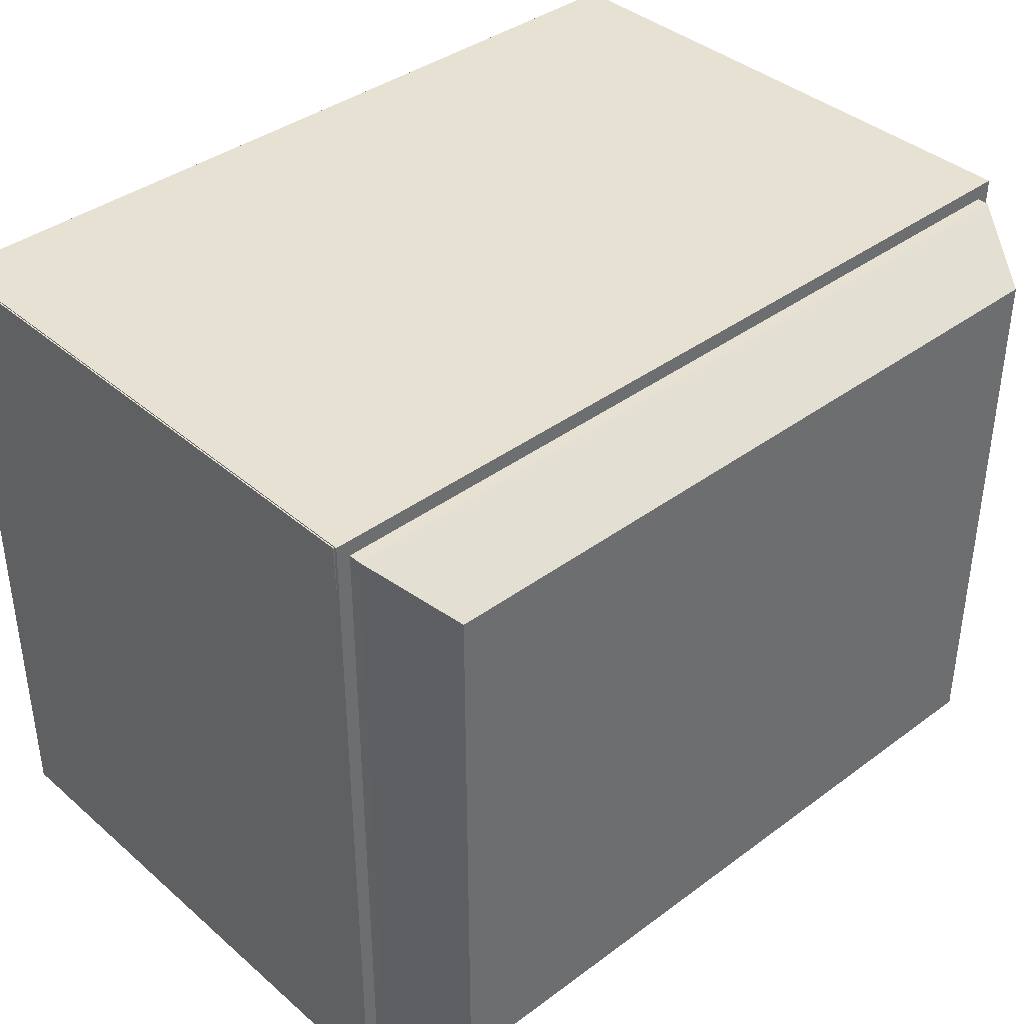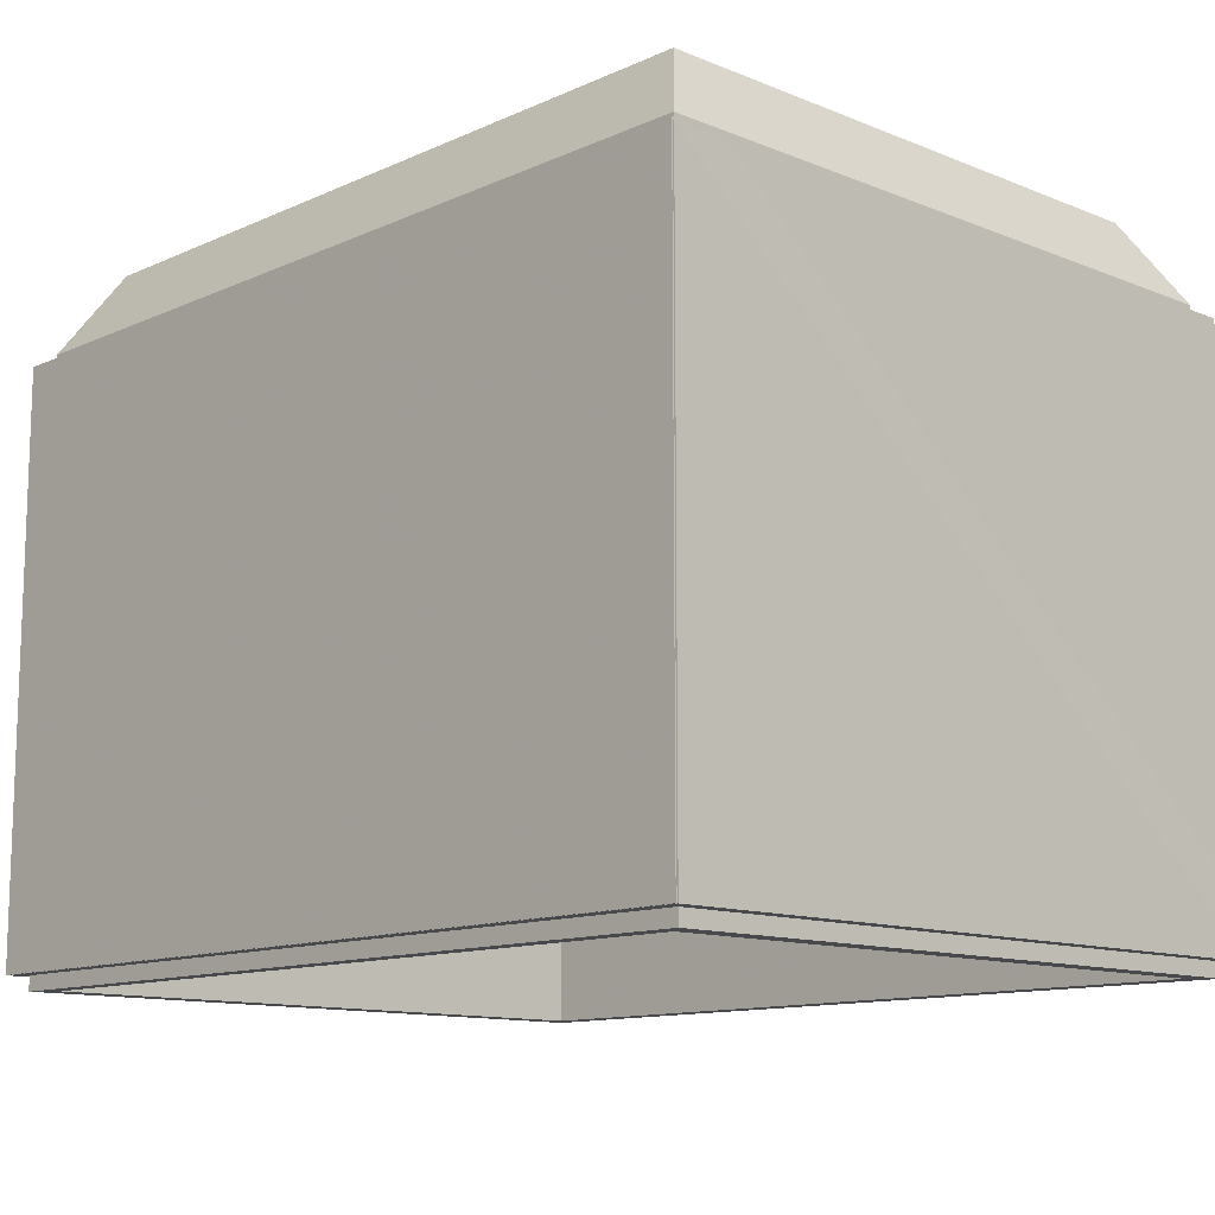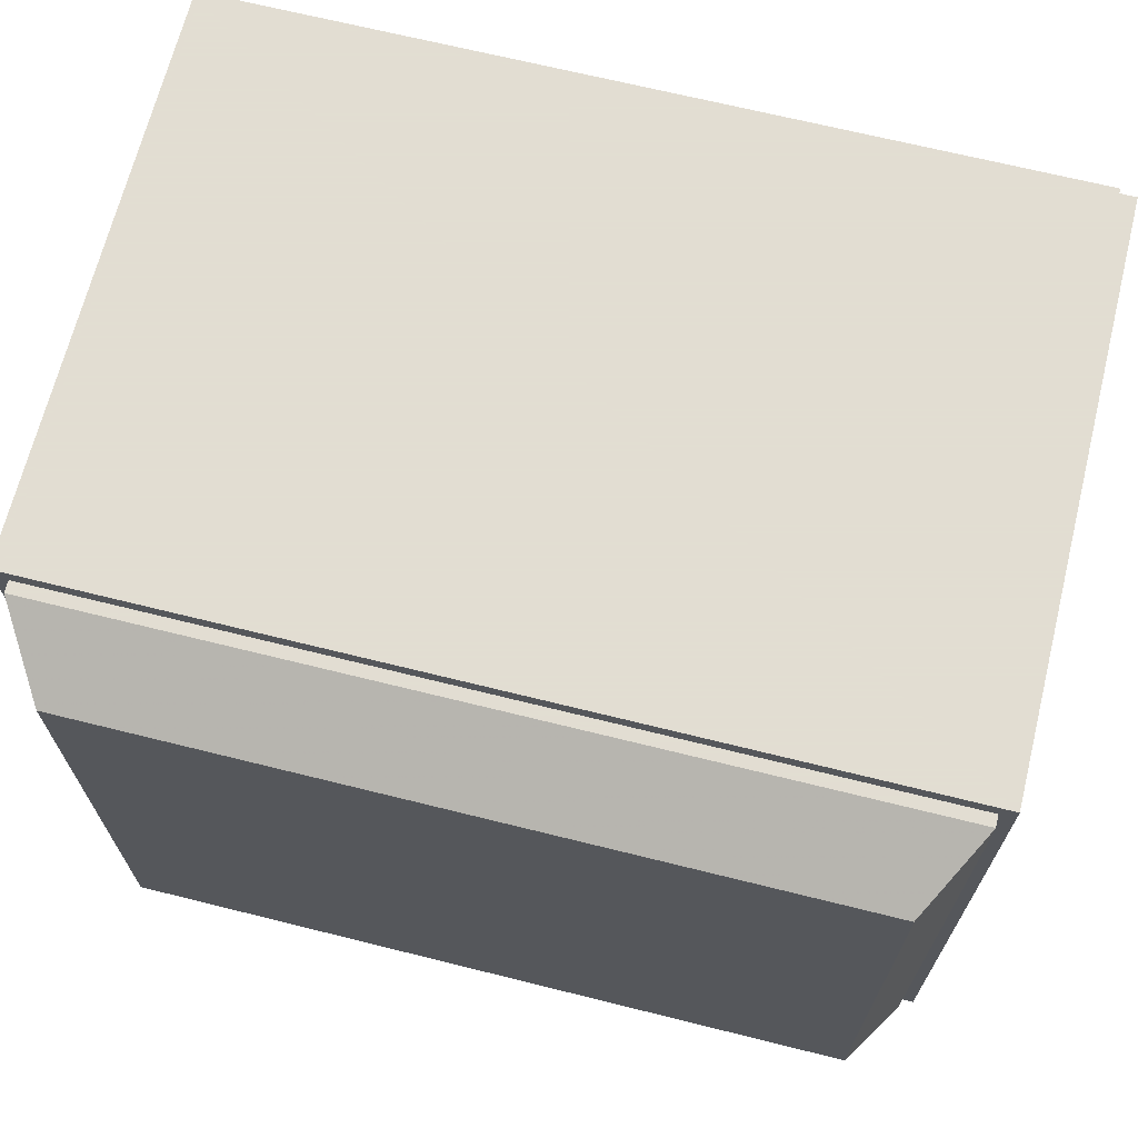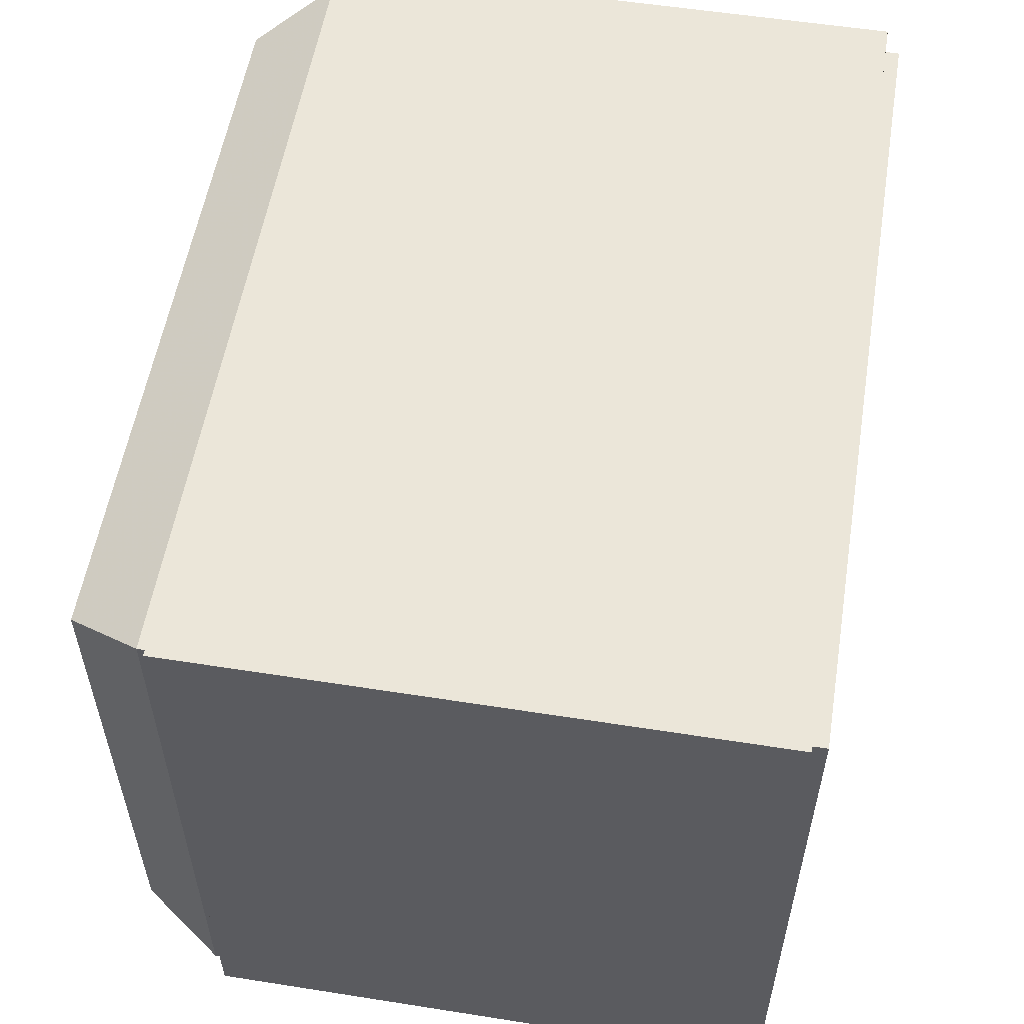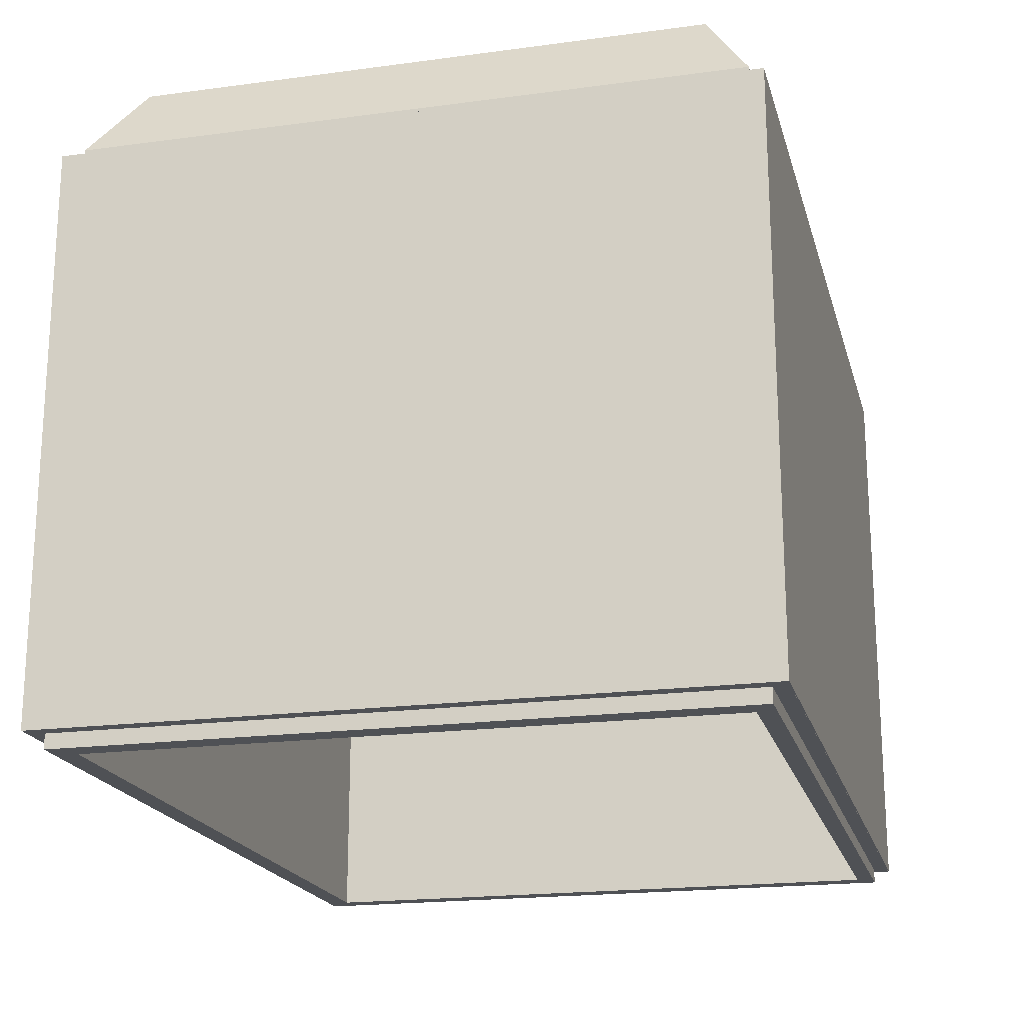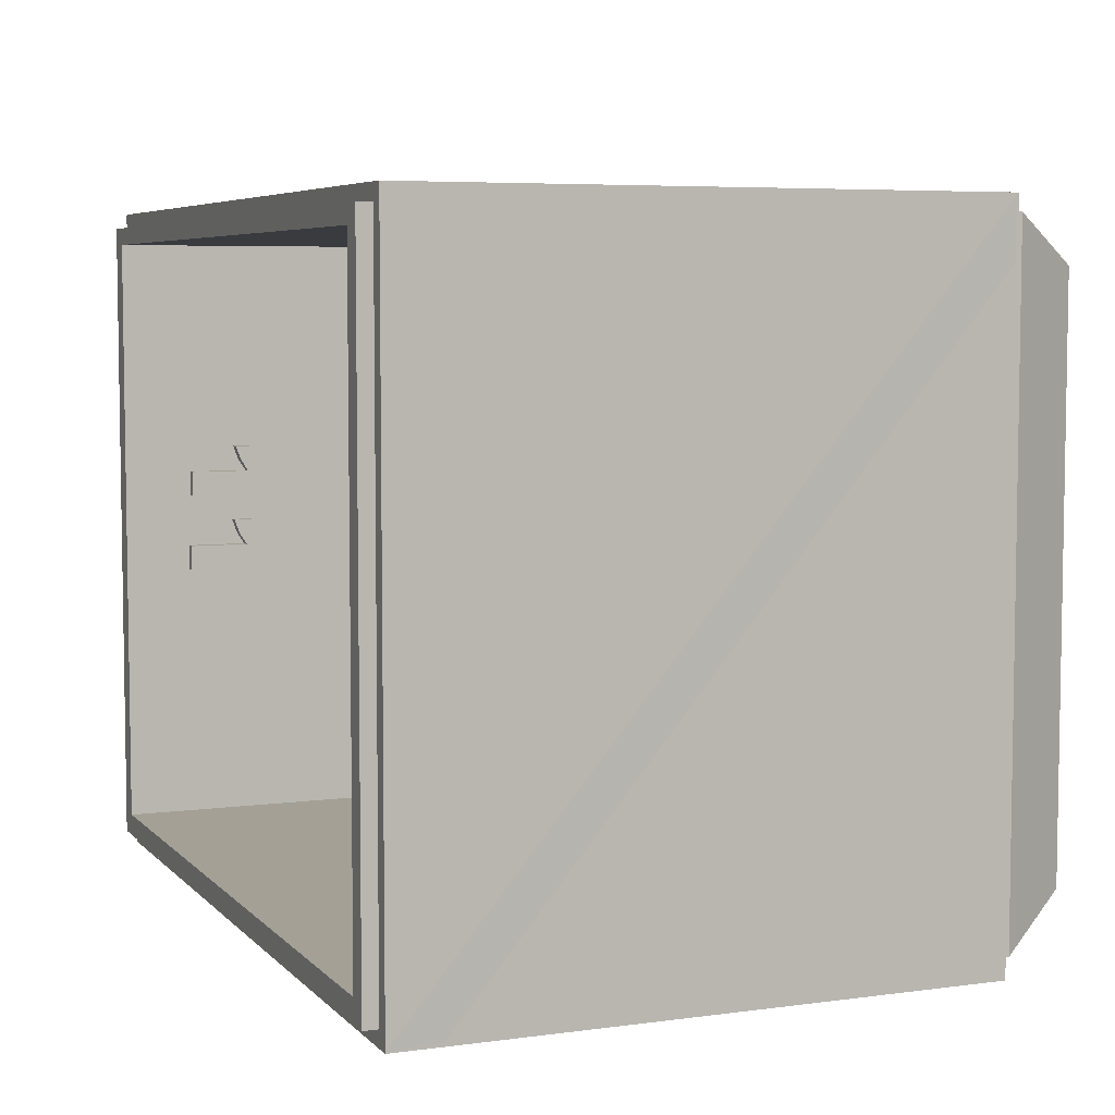
<metadata>
{"format":"obj","ext":"obj","renderer":"f3d","projection":"perspective","resolution":1024,"background":"white","views":[{"elev":38.8,"azim":-42.9,"up":"+Y"},{"elev":-12.1,"azim":-133.6,"up":"+Z"},{"elev":68.1,"azim":14.0,"up":"+Y"},{"elev":55.7,"azim":99.4,"up":"+Y"},{"elev":-19.5,"azim":104.1,"up":"+Z"},{"elev":5.8,"azim":-112.4,"up":"+Y"}]}
</metadata>
<code>
o obj_0
v -15.6 		-61.46 		31.75
v -15.6 		-61.46 		0.79
v -15.6 		-98.5 		0.79
v 30.97 		-98.6 		31.9
v 30.97 		-98.6 		0.8
v -15.53 		-98.6 		31.9
v -15.53 		-98.6 		0.8
v 28.87 		-63.2 		1.221e-15
v 30.18 		-62.25 		1.221e-15
v 28.87 		-96.5 		1.221e-15
v 30.18 		-97.71 		1.221e-15
v -13.63 		-63.2 		1.221e-15
v -13.63 		-63.2 		31.2
v -14.8 		-62.25 		1.221e-15
v -13.63 		-96.5 		1.221e-15
v -14.8 		-97.71 		1.221e-15
v 30.97 		-61.46 		0.79
v 30.97 		-61.46 		0.8
v 30.97 		-61.4 		31.9
v -15.53 		-61.46 		0.8
v 30.97 		-61.4 		0.8
v 30.97 		-98.5 		0.8
v 30.97 		-98.5 		0.79
v 28.87 		-79.24 		7.438
v 28.87 		-79.87 		7.689
v 28.87 		-80.34 		7.986
v 28.87 		-80.69 		8.343
v 28.87 		-80.93 		8.739
v -15.53 		-61.4 		0.8
v 27.73 		-64.7 		36.78
v 27.73 		-95.26 		36.78
v -12.36 		-64.7 		36.78
v 28.87 		-79.24 		6.301
v 28.87 		-77.75 		3.824
v -12.36 		-95.26 		36.78
v 28.87 		-79.51 		6.403
v -14.8 		-62.25 		0.79
v 28.87 		-80.04 		6.607
v 30.18 		-62.25 		32.54
v 30.18 		-62.25 		31.9
v 28.87 		-80.7 		7.026
v -14.8 		-97.71 		31.9
v -14.8 		-97.71 		32.54
v 28.87 		-82.1 		8.776
v 28.27 		-80.7 		7.026
v 28.27 		-80.04 		6.607
v 28.87 		-76.35 		7.15
v 28.87 		-75.69 		6.731
v 28.27 		-82.1 		8.776
v 28.87 		-80.95 		8.776
v 28.87 		-77.75 		8.9
v 28.27 		-77.75 		3.824
v -13.63 		-96.5 		31.2
v -15.53 		-61.46 		31.7
v -15.53 		-61.53 		31.75
v 28.27 		-75.69 		6.731
v -15.53 		-64.63 		31.75
v 28.27 		-76.35 		7.15
v -15.53 		-61.4 		31.9
v 28.27 		-80.95 		8.776
v -15.53 		-98.5 		0.8
v -15.53 		-98.5 		0.837
v 28.27 		-80.69 		8.343
v 28.27 		-77.75 		8.9
v -15.53 		-98.43 		3.499
v 28.27 		-76.35 		3.824
v 28.87 		-96.5 		31.2
v 28.27 		-76.61 		8.9
v 28.27 		-76.34 		8.468
v -14.8 		-97.71 		0.79
v 28.87 		-76.61 		8.9
v 28.87 		-75.52 		7.813
v 28.87 		-74.9 		7.562
v 28.27 		-74.9 		7.562
v 28.27 		-75.52 		7.813
v 28.87 		-76 		8.11
v 28.27 		-76 		8.11
v 28.87 		-63.2 		31.2
v 28.87 		-76.34 		8.468
v 28.87 		-74.9 		6.425
v 28.27 		-74.9 		6.425
v 30.18 		-97.71 		31.9
v 30.18 		-97.71 		0.79
v 30.18 		-97.71 		32.54
v -14.8 		-62.25 		32.54
v -14.8 		-62.25 		31.9
v 28.87 		-76.35 		3.824
v 28.87 		-80.7 		3.7
v 28.27 		-80.7 		3.7
v 28.87 		-82.1 		3.7
v 28.27 		-82.1 		3.7
v 28.27 		-79.24 		7.438
v 28.27 		-79.87 		7.689
v 30.18 		-62.25 		0.79
v 28.27 		-80.34 		7.986
v 28.27 		-79.24 		6.301
g group_15277357
f 2 3 1
f 7 4 6
f 7 5 4
f 12 14 8
f 8 9 10
f 11 10 9
f 9 8 14
f 12 15 14
f 11 16 10
f 15 10 16
f 16 14 15
f 1 54 2
f 19 18 21
f 25 51 24
f 26 51 25
f 27 51 26
f 28 51 27
f 24 51 33
f 30 32 31
f 31 32 35
f 37 94 14
f 34 88 33
f 88 38 36
f 36 33 88
f 88 41 38
f 38 41 45
f 38 45 46
f 3 57 1
f 50 51 28
f 34 33 51
f 42 43 86
f 85 86 43
f 34 51 52
f 84 31 43
f 39 85 30
f 20 2 54
f 1 55 54
f 1 57 55
f 5 7 61
f 50 28 60
f 7 65 62
f 7 62 61
f 64 52 51
f 62 3 61
f 48 47 58
f 48 58 56
f 45 49 63
f 63 49 60
f 63 95 45
f 64 58 52
f 58 66 52
f 65 57 3
f 14 16 37
f 69 77 58
f 58 64 69
f 69 64 68
f 11 83 16
f 64 51 71
f 64 71 68
f 16 70 37
f 72 73 74
f 72 74 75
f 76 72 75
f 76 75 77
f 73 80 74
f 2 37 3
f 79 76 77
f 79 77 69
f 39 82 40
f 80 81 74
f 8 73 78
f 73 72 78
f 54 55 59
f 55 57 59
f 6 59 57
f 23 17 22
f 5 22 4
f 83 23 70
f 3 70 23
f 4 22 19
f 18 19 22
f 17 18 22
f 20 54 29
f 59 29 54
f 22 61 23
f 3 23 61
f 5 61 22
f 43 82 84
f 6 42 59
f 70 16 83
f 40 86 39
f 85 39 86
f 21 29 19
f 32 30 85
f 31 84 30
f 39 30 84
f 19 59 40
f 84 82 39
f 86 40 59
f 59 19 29
f 82 4 19
f 56 81 48
f 80 48 81
f 71 79 69
f 71 69 68
f 19 40 82
f 67 10 53
f 66 58 87
f 47 87 58
f 78 67 53
f 18 17 20
f 45 88 89
f 83 11 9
f 88 90 91
f 88 91 89
f 9 14 94
f 91 90 49
f 44 49 90
f 17 23 83
f 87 34 52
f 87 52 66
f 18 20 21
f 50 60 44
f 49 44 60
f 75 74 56
f 25 24 92
f 25 92 93
f 74 81 56
f 77 75 58
f 56 58 75
f 83 9 94
f 89 91 45
f 49 45 91
f 26 25 93
f 26 93 95
f 93 92 46
f 96 46 92
f 24 33 96
f 24 96 92
f 95 93 45
f 46 45 93
f 53 13 78
f 37 17 94
f 83 94 17
f 78 51 67
f 50 44 67
f 50 67 51
f 71 51 78
f 79 78 76
f 72 76 78
f 71 78 79
f 3 37 70
f 73 8 80
f 3 62 65
f 80 8 87
f 15 53 10
f 12 53 15
f 47 48 87
f 48 80 87
f 8 34 87
f 2 17 37
f 34 8 88
f 17 2 20
f 8 10 88
f 90 88 10
f 8 78 12
f 44 90 10
f 67 44 10
f 27 26 95
f 27 95 63
f 21 20 29
f 78 13 12
f 12 13 53
f 46 96 36
f 33 36 96
f 32 85 43
f 35 32 43
f 35 43 31
f 27 63 28
f 60 28 63
f 7 6 65
f 57 65 6
f 6 4 82
f 6 82 42
f 86 59 42
f 42 82 43
f 36 38 46
f 41 88 45

</code>
